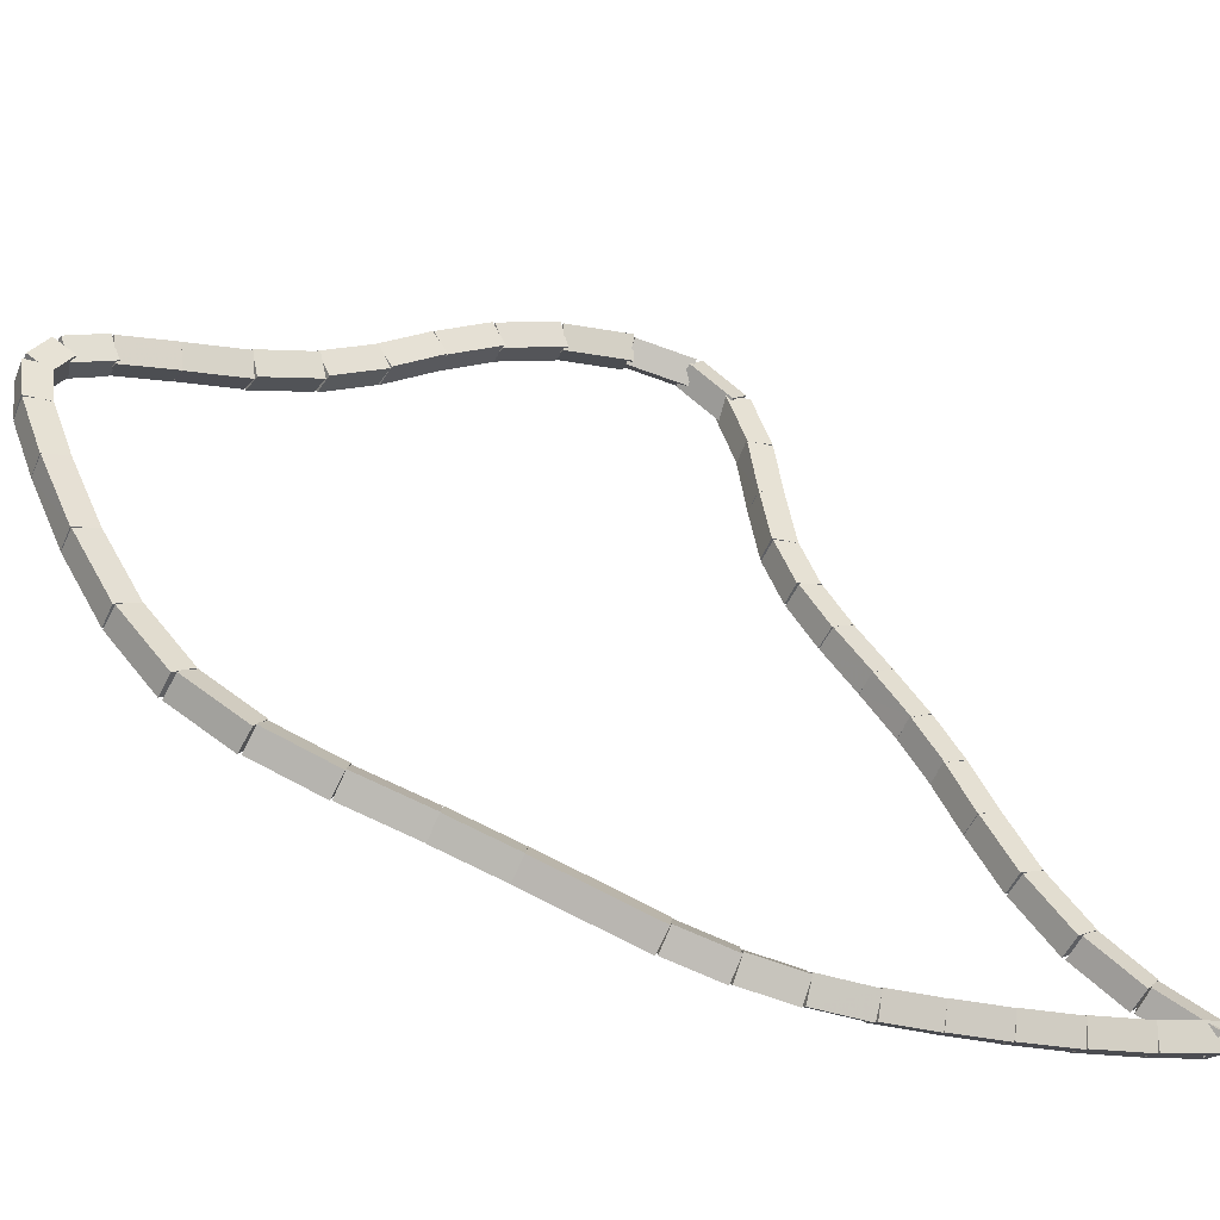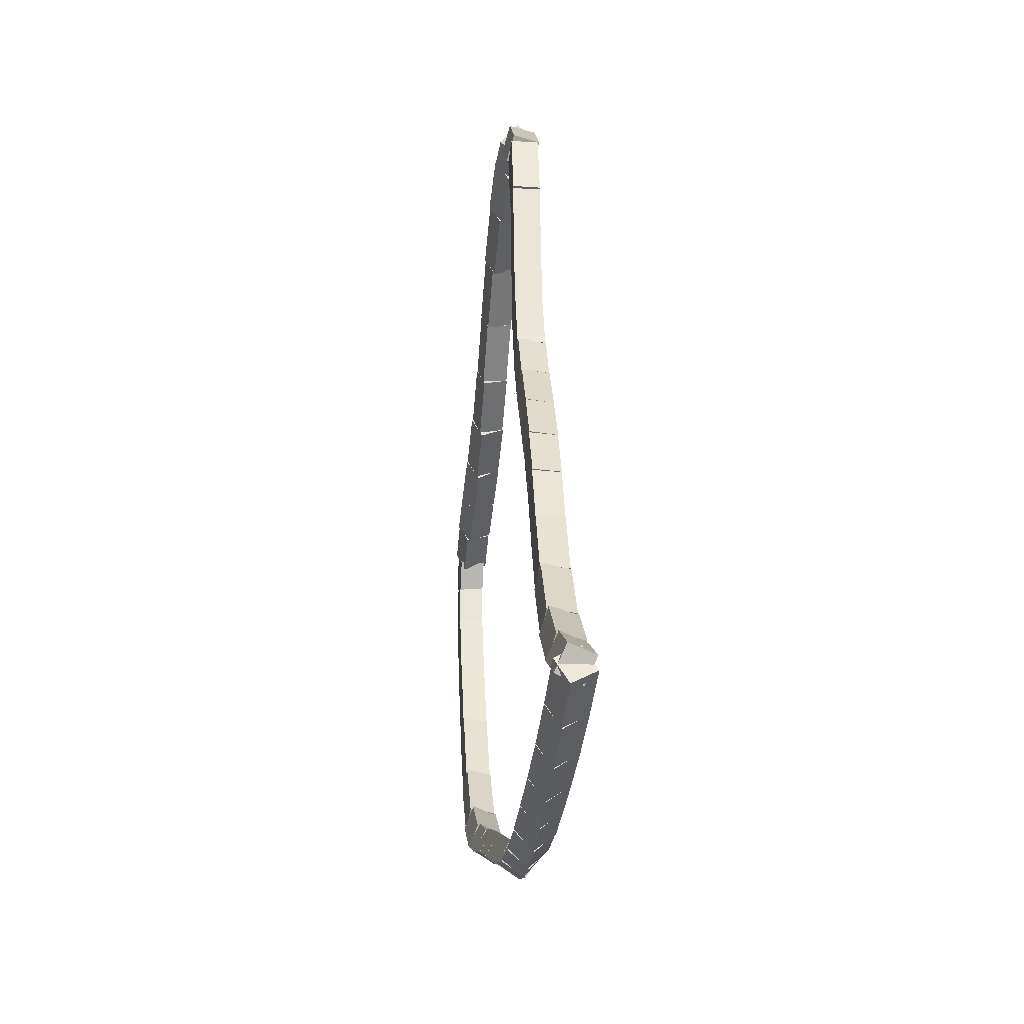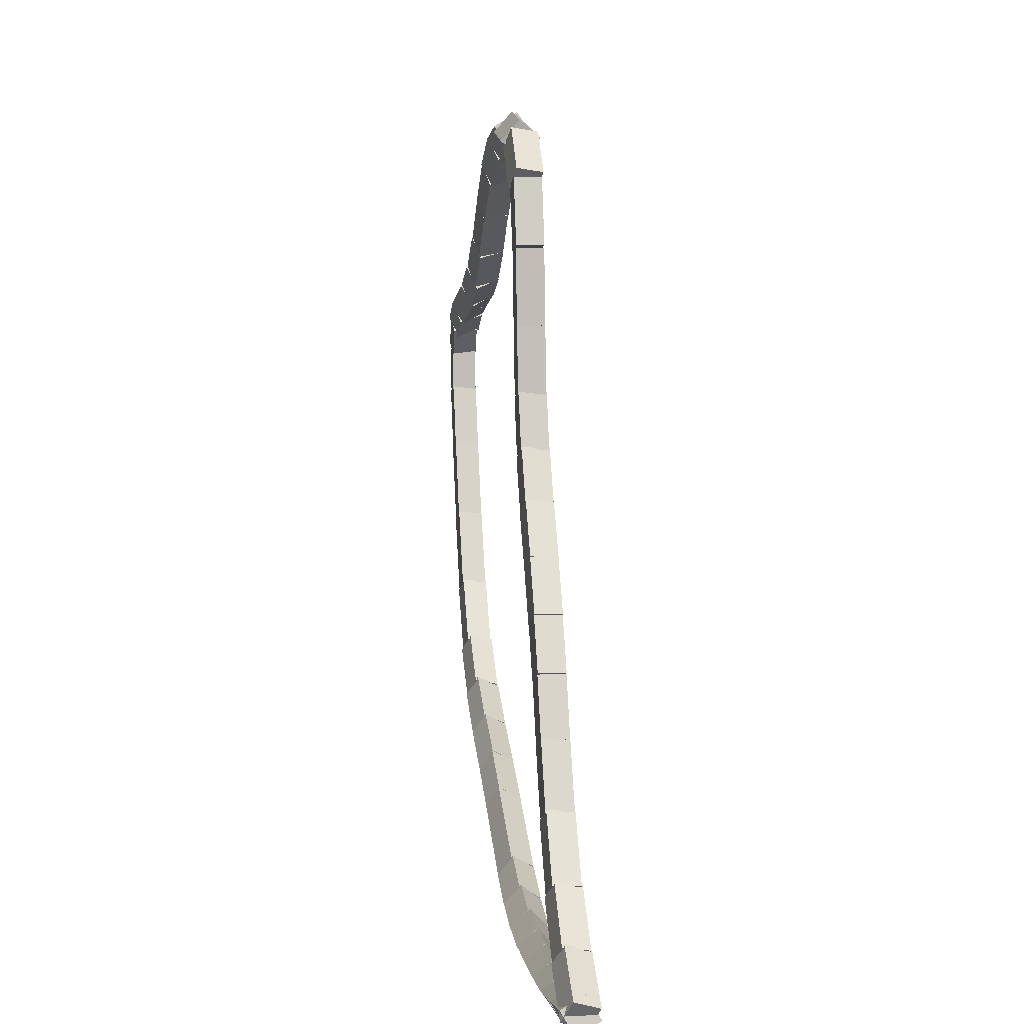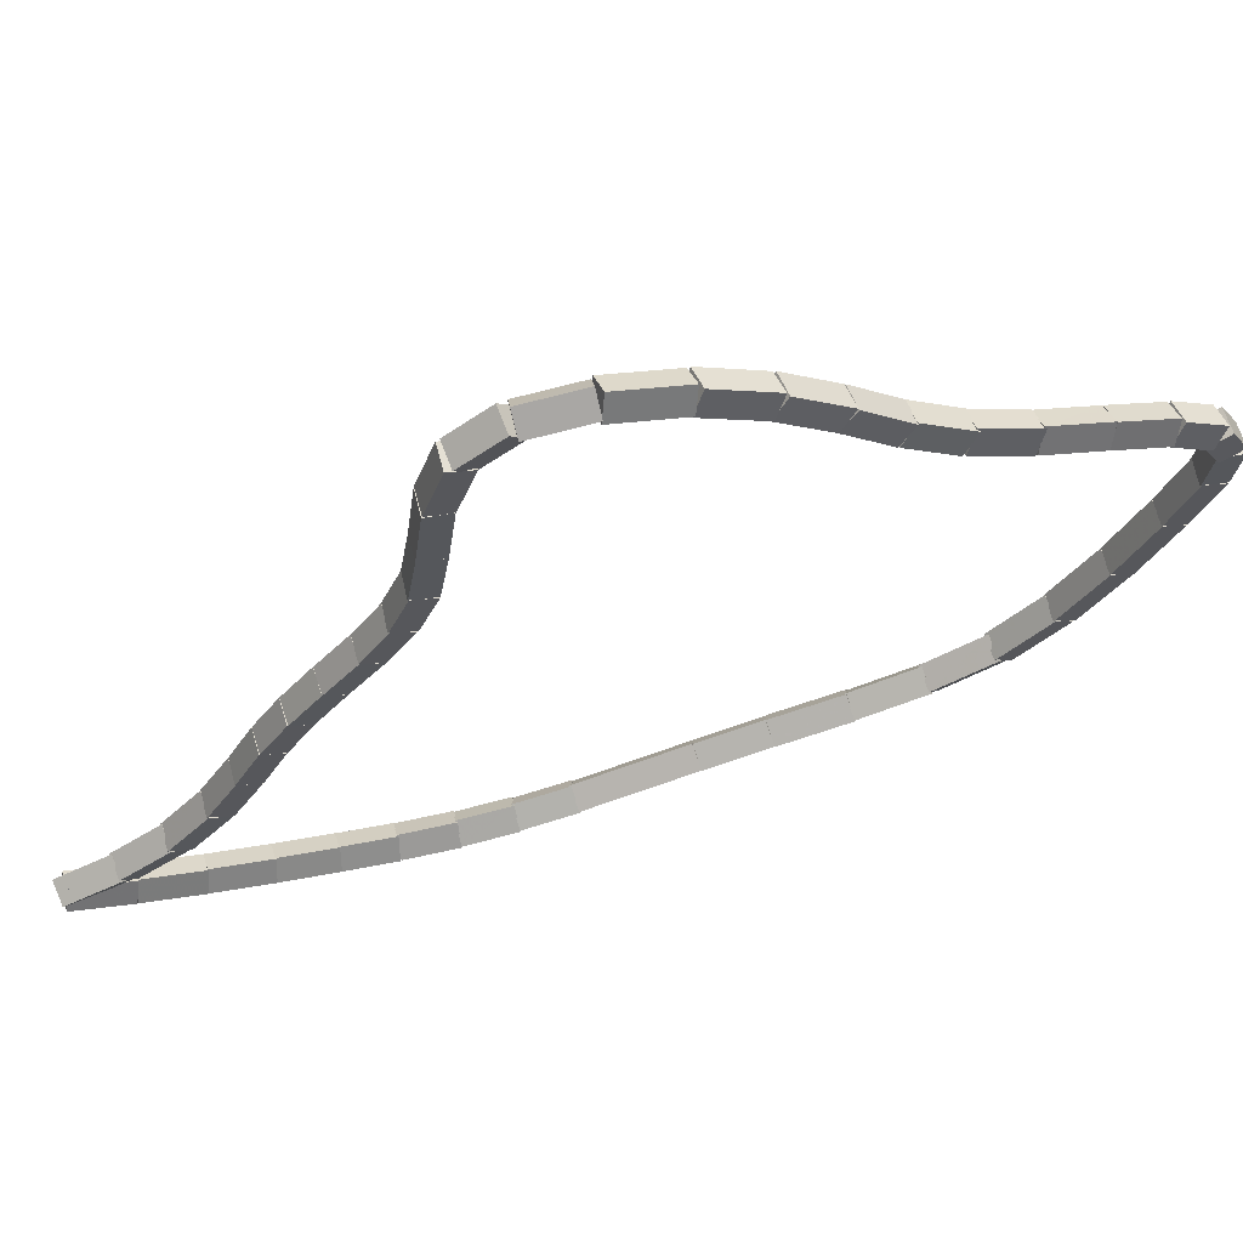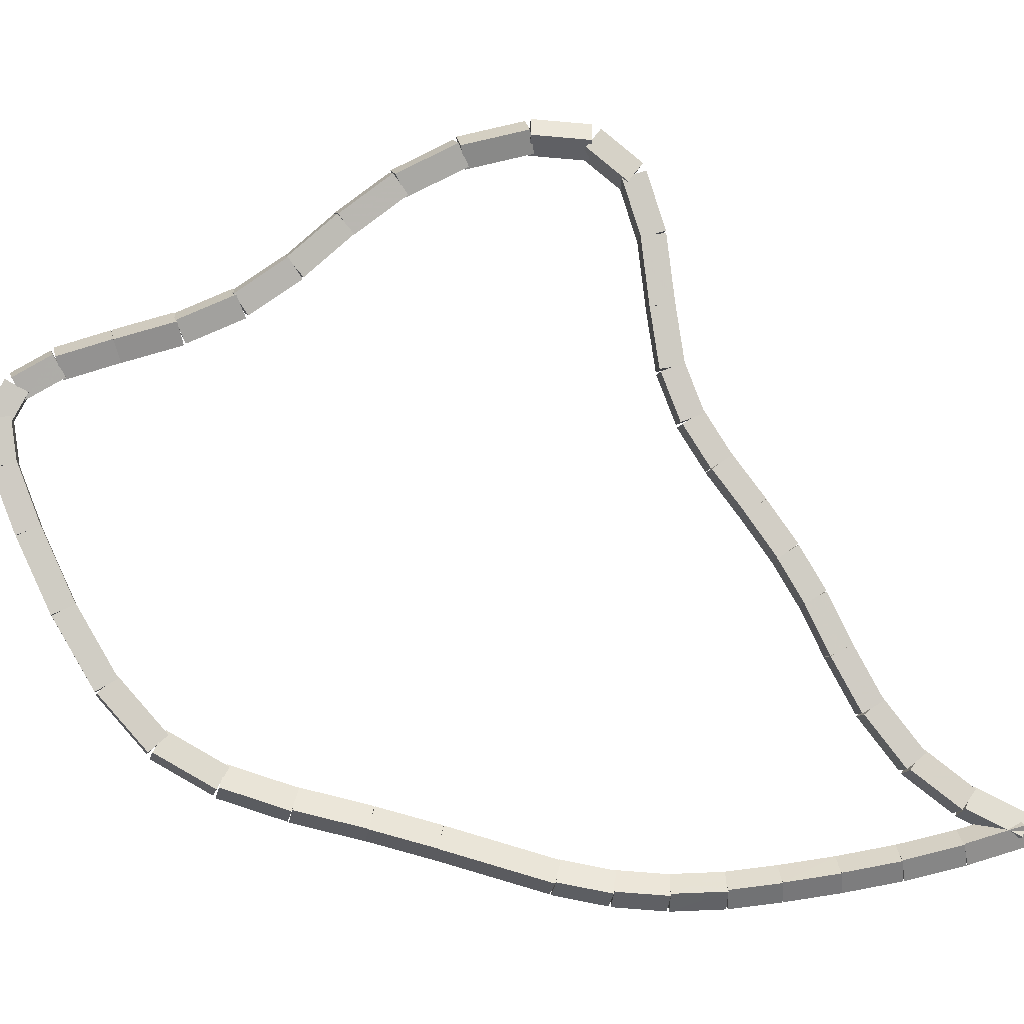
<metadata>
{"format":"obj","ext":"obj","renderer":"f3d","projection":"perspective","resolution":1024,"background":"white","views":[{"elev":-49.7,"azim":24.4,"up":"+Y"},{"elev":-20.6,"azim":129.4,"up":"+Y"},{"elev":12.2,"azim":128.5,"up":"+Y"},{"elev":64.9,"azim":-148.5,"up":"+Y"},{"elev":-3.7,"azim":40.1,"up":"+Y"}]}
</metadata>
<code>
g name
v 17.99 25.51 35.47
v 18.01 25.63 35.55
v 17.91 25.7 35.47
v 17.88 25.58 35.4
v 18.22 25.61 35.24
v 18.24 25.73 35.31
v 18.14 25.79 35.24
v 18.12 25.68 35.17
f 1 2 3 4
f 6 2 1 5
f 5 1 4 8
f 6 5 8 7
f 8 4 3 7
f 7 3 2 6
g name
v 17.74 25.43 35.72
v 17.77 25.55 35.79
v 17.67 25.62 35.72
v 17.64 25.5 35.64
v 17.98 25.51 35.47
v 18.01 25.63 35.55
v 17.92 25.7 35.47
v 17.88 25.58 35.4
f 9 10 11 12
f 14 10 9 13
f 13 9 12 16
f 14 13 16 15
f 16 12 11 15
f 15 11 10 14
g name
v 17.49 25.37 35.95
v 17.54 25.48 36.02
v 17.44 25.56 35.95
v 17.4 25.45 35.88
v 17.73 25.43 35.72
v 17.77 25.54 35.79
v 17.68 25.62 35.72
v 17.64 25.51 35.64
f 17 18 19 20
f 22 18 17 21
f 21 17 20 24
f 22 21 24 23
f 24 20 19 23
f 23 19 18 22
g name
v 17.26 25.32 36.18
v 17.31 25.43 36.25
v 17.22 25.52 36.18
v 17.17 25.4 36.11
v 17.49 25.37 35.95
v 17.54 25.48 36.02
v 17.45 25.56 35.95
v 17.4 25.45 35.88
f 25 26 27 28
f 30 26 25 29
f 29 25 28 32
f 30 29 32 31
f 32 28 27 31
f 31 27 26 30
g name
v 17.05 25.28 36.39
v 17.1 25.39 36.46
v 17.02 25.48 36.39
v 16.96 25.37 36.32
v 17.26 25.32 36.18
v 17.31 25.43 36.25
v 17.23 25.52 36.18
v 17.17 25.41 36.11
f 33 34 35 36
f 38 34 33 37
f 37 33 36 40
f 38 37 40 39
f 40 36 35 39
f 39 35 34 38
g name
v 16.82 25.27 36.61
v 16.89 25.38 36.68
v 16.81 25.47 36.61
v 16.74 25.37 36.54
v 17.04 25.28 36.39
v 17.1 25.39 36.46
v 17.03 25.48 36.39
v 16.96 25.38 36.32
f 41 42 43 44
f 46 42 41 45
f 45 41 44 48
f 46 45 48 47
f 48 44 43 47
f 47 43 42 46
g name
v 16.59 25.3 36.82
v 16.67 25.39 36.89
v 16.61 25.5 36.82
v 16.53 25.41 36.75
v 16.8 25.27 36.61
v 16.89 25.36 36.68
v 16.83 25.47 36.61
v 16.75 25.38 36.54
f 49 50 51 52
f 54 50 49 53
f 53 49 52 56
f 54 53 56 55
f 56 52 51 55
f 55 51 50 54
g name
v 16.36 25.36 37.04
v 16.45 25.44 37.11
v 16.41 25.56 37.04
v 16.32 25.48 36.97
v 16.57 25.3 36.82
v 16.67 25.38 36.89
v 16.63 25.49 36.82
v 16.53 25.42 36.75
f 57 58 59 60
f 62 58 57 61
f 61 57 60 64
f 62 61 64 63
f 64 60 59 63
f 63 59 58 62
g name
v 15.9 25.56 37.48
v 16 25.62 37.55
v 15.98 25.74 37.48
v 15.88 25.67 37.41
v 16.34 25.37 37.04
v 16.45 25.43 37.11
v 16.42 25.55 37.04
v 16.32 25.49 36.96
f 65 66 67 68
f 70 66 65 69
f 69 65 68 72
f 70 69 72 71
f 72 68 67 71
f 71 67 66 70
g name
v 15.65 25.66 37.74
v 15.75 25.72 37.81
v 15.72 25.84 37.74
v 15.62 25.77 37.66
v 15.91 25.55 37.48
v 16.01 25.62 37.55
v 15.98 25.74 37.48
v 15.88 25.67 37.41
f 73 74 75 76
f 78 74 73 77
f 77 73 76 80
f 78 77 80 79
f 80 76 75 79
f 79 75 74 78
g name
v 15.37 25.76 38.02
v 15.46 25.83 38.1
v 15.43 25.94 38.02
v 15.33 25.87 37.95
v 15.65 25.66 37.74
v 15.75 25.73 37.81
v 15.72 25.84 37.74
v 15.62 25.77 37.67
f 81 82 83 84
f 86 82 81 85
f 85 81 84 88
f 86 85 88 87
f 88 84 83 87
f 87 83 82 86
g name
v 15.09 25.89 38.29
v 15.19 25.95 38.37
v 15.17 26.07 38.29
v 15.07 26 38.22
v 15.36 25.76 38.02
v 15.46 25.82 38.1
v 15.44 25.94 38.02
v 15.34 25.88 37.95
f 89 90 91 92
f 94 90 89 93
f 93 89 92 96
f 94 93 96 95
f 96 92 91 95
f 95 91 90 94
g name
v 14.83 26.09 38.53
v 14.94 26.13 38.61
v 14.95 26.25 38.53
v 14.84 26.21 38.45
v 15.07 25.9 38.29
v 15.18 25.94 38.37
v 15.19 26.05 38.29
v 15.08 26.01 38.21
f 97 98 99 100
f 102 98 97 101
f 101 97 100 104
f 102 101 104 103
f 104 100 99 103
f 103 99 98 102
g name
v 14.62 26.43 38.72
v 14.72 26.44 38.81
v 14.79 26.53 38.72
v 14.68 26.52 38.63
v 14.81 26.12 38.53
v 14.92 26.13 38.62
v 14.98 26.22 38.53
v 14.87 26.21 38.44
f 105 106 107 108
f 110 106 105 109
f 109 105 108 112
f 110 109 112 111
f 112 108 107 111
f 111 107 106 110
g name
v 14.45 26.84 38.88
v 14.55 26.85 38.98
v 14.63 26.92 38.88
v 14.53 26.91 38.79
v 14.61 26.44 38.72
v 14.71 26.45 38.81
v 14.79 26.52 38.72
v 14.69 26.51 38.63
f 113 114 115 116
f 118 114 113 117
f 117 113 116 120
f 118 117 120 119
f 120 116 115 119
f 119 115 114 118
g name
v 14.31 27.26 39.01
v 14.42 27.27 39.11
v 14.5 27.33 39.01
v 14.4 27.32 38.92
v 14.44 26.85 38.88
v 14.55 26.85 38.98
v 14.63 26.91 38.88
v 14.53 26.91 38.79
f 121 122 123 124
f 126 122 121 125
f 125 121 124 128
f 126 125 128 127
f 128 124 123 127
f 127 123 122 126
g name
v 14.22 27.61 39.11
v 14.32 27.62 39.2
v 14.41 27.67 39.11
v 14.31 27.66 39.01
v 14.31 27.27 39.01
v 14.41 27.27 39.11
v 14.5 27.32 39.01
v 14.4 27.32 38.92
f 129 130 131 132
f 134 130 129 133
f 133 129 132 136
f 134 133 136 135
f 136 132 131 135
f 135 131 130 134
g name
v 14.19 27.88 39.13
v 14.29 27.88 39.23
v 14.39 27.9 39.13
v 14.29 27.9 39.03
v 14.22 27.63 39.11
v 14.32 27.63 39.21
v 14.41 27.65 39.11
v 14.31 27.65 39.01
f 137 138 139 140
f 142 138 137 141
f 141 137 140 144
f 142 141 144 143
f 144 140 139 143
f 143 139 138 142
g name
v 14.26 28.1 39.06
v 14.37 28.1 39.16
v 14.45 28.03 39.06
v 14.35 28.03 38.97
v 14.2 27.93 39.13
v 14.3 27.92 39.23
v 14.38 27.86 39.13
v 14.28 27.86 39.04
f 145 146 147 148
f 150 146 145 149
f 149 145 148 152
f 150 149 152 151
f 152 148 147 151
f 151 147 146 150
g name
v 14.45 28.27 38.91
v 14.56 28.23 38.99
v 14.57 28.11 38.91
v 14.46 28.15 38.83
v 14.29 28.14 39.06
v 14.4 28.1 39.14
v 14.42 27.99 39.06
v 14.31 28.03 38.99
f 153 154 155 156
f 158 154 153 157
f 157 153 156 160
f 158 157 160 159
f 160 156 155 159
f 159 155 154 158
g name
v 14.68 28.38 38.7
v 14.78 28.31 38.77
v 14.76 28.19 38.7
v 14.66 28.26 38.62
v 14.47 28.28 38.91
v 14.57 28.22 38.99
v 14.55 28.1 38.91
v 14.45 28.16 38.84
f 161 162 163 164
f 166 162 161 165
f 165 161 164 168
f 166 165 168 167
f 168 164 163 167
f 167 163 162 166
g name
v 14.92 28.48 38.46
v 15.02 28.41 38.54
v 15 28.29 38.46
v 14.9 28.36 38.39
v 14.68 28.38 38.7
v 14.79 28.31 38.77
v 14.76 28.19 38.7
v 14.66 28.26 38.63
f 169 170 171 172
f 174 170 169 173
f 173 169 172 176
f 174 173 176 175
f 176 172 171 175
f 175 171 170 174
g name
v 15.13 28.61 38.24
v 15.24 28.56 38.31
v 15.24 28.44 38.24
v 15.13 28.49 38.16
v 14.91 28.47 38.46
v 15.01 28.42 38.54
v 15.01 28.3 38.46
v 14.9 28.35 38.39
f 177 178 179 180
f 182 178 177 181
f 181 177 180 184
f 182 181 184 183
f 184 180 179 183
f 183 179 178 182
g name
v 15.32 28.8 38.03
v 15.43 28.76 38.12
v 15.46 28.65 38.03
v 15.35 28.68 37.95
v 15.11 28.6 38.24
v 15.23 28.57 38.32
v 15.25 28.45 38.24
v 15.14 28.48 38.16
f 185 186 187 188
f 190 186 185 189
f 189 185 188 192
f 190 189 192 191
f 192 188 187 191
f 191 187 186 190
g name
v 15.5 29.02 37.84
v 15.61 29 37.93
v 15.66 28.9 37.84
v 15.54 28.92 37.76
v 15.31 28.79 38.03
v 15.42 28.77 38.12
v 15.47 28.66 38.03
v 15.35 28.68 37.95
f 193 194 195 196
f 198 194 193 197
f 197 193 196 200
f 198 197 200 199
f 200 196 195 199
f 199 195 194 198
g name
v 15.71 29.25 37.64
v 15.82 29.23 37.72
v 15.86 29.12 37.64
v 15.75 29.14 37.55
v 15.5 29.03 37.84
v 15.62 29 37.93
v 15.65 28.89 37.84
v 15.54 28.92 37.76
f 201 202 203 204
f 206 202 201 205
f 205 201 204 208
f 206 205 208 207
f 208 204 203 207
f 207 203 202 206
g name
v 15.96 29.44 37.4
v 16.07 29.4 37.48
v 16.08 29.28 37.4
v 15.97 29.32 37.32
v 15.73 29.27 37.64
v 15.84 29.22 37.71
v 15.84 29.1 37.64
v 15.73 29.15 37.56
f 209 210 211 212
f 214 210 209 213
f 213 209 212 216
f 214 213 216 215
f 216 212 211 215
f 215 211 210 214
g name
v 16.25 29.55 37.13
v 16.35 29.48 37.21
v 16.32 29.36 37.13
v 16.22 29.43 37.06
v 15.99 29.45 37.4
v 16.09 29.38 37.47
v 16.06 29.27 37.4
v 15.96 29.34 37.33
f 217 218 219 220
f 222 218 217 221
f 221 217 220 224
f 222 221 224 223
f 224 220 219 223
f 223 219 218 222
g name
v 16.53 29.53 36.9
v 16.59 29.42 36.97
v 16.51 29.33 36.9
v 16.45 29.44 36.83
v 16.3 29.55 37.13
v 16.36 29.45 37.2
v 16.28 29.35 37.13
v 16.22 29.46 37.06
f 225 226 227 228
f 230 226 225 229
f 229 225 228 232
f 230 229 232 231
f 232 228 227 231
f 231 227 226 230
g name
v 16.76 29.31 36.74
v 16.72 29.2 36.82
v 16.61 29.18 36.74
v 16.65 29.29 36.65
v 16.6 29.5 36.9
v 16.56 29.39 36.98
v 16.45 29.36 36.9
v 16.49 29.47 36.82
f 233 234 235 236
f 238 234 233 237
f 237 233 236 240
f 238 237 240 239
f 240 236 235 239
f 239 235 234 238
g name
v 16.86 28.94 36.66
v 16.76 28.9 36.76
v 16.66 28.9 36.66
v 16.75 28.94 36.56
v 16.78 29.27 36.74
v 16.69 29.22 36.83
v 16.59 29.22 36.74
v 16.68 29.27 36.64
f 241 242 243 244
f 246 242 241 245
f 245 241 244 248
f 246 245 248 247
f 248 244 243 247
f 247 243 242 246
g name
v 16.89 28.54 36.63
v 16.79 28.53 36.73
v 16.69 28.53 36.63
v 16.79 28.54 36.53
v 16.86 28.93 36.66
v 16.76 28.91 36.76
v 16.66 28.91 36.66
v 16.76 28.93 36.56
f 249 250 251 252
f 254 250 249 253
f 253 249 252 256
f 254 253 256 255
f 256 252 251 255
f 255 251 250 254
g name
v 16.93 28.21 36.59
v 16.83 28.19 36.69
v 16.73 28.19 36.59
v 16.83 28.21 36.49
v 16.89 28.55 36.63
v 16.79 28.52 36.73
v 16.69 28.52 36.63
v 16.79 28.55 36.53
f 257 258 259 260
f 262 258 257 261
f 261 257 260 264
f 262 261 264 263
f 264 260 259 263
f 263 259 258 262
g name
v 17 27.95 36.51
v 16.91 27.9 36.61
v 16.81 27.9 36.51
v 16.9 27.95 36.42
v 16.93 28.22 36.59
v 16.84 28.17 36.69
v 16.73 28.17 36.59
v 16.82 28.22 36.49
f 265 266 267 268
f 270 266 265 269
f 269 265 268 272
f 270 269 272 271
f 272 268 267 271
f 271 267 266 270
g name
v 17.11 27.72 36.41
v 17.03 27.65 36.5
v 16.93 27.64 36.41
v 17 27.72 36.31
v 17 27.96 36.51
v 16.92 27.89 36.61
v 16.82 27.88 36.51
v 16.89 27.96 36.42
f 273 274 275 276
f 278 274 273 277
f 277 273 276 280
f 278 277 280 279
f 280 276 275 279
f 279 275 274 278
g name
v 17.24 27.49 36.27
v 17.17 27.4 36.36
v 17.06 27.39 36.27
v 17.13 27.48 36.18
v 17.1 27.73 36.41
v 17.04 27.64 36.5
v 16.93 27.64 36.41
v 17 27.72 36.32
f 281 282 283 284
f 286 282 281 285
f 285 281 284 288
f 286 285 288 287
f 288 284 283 287
f 287 283 282 286
g name
v 17.36 27.25 36.15
v 17.29 27.16 36.24
v 17.18 27.15 36.15
v 17.25 27.24 36.06
v 17.24 27.49 36.27
v 17.17 27.4 36.37
v 17.06 27.4 36.27
v 17.13 27.48 36.18
f 289 290 291 292
f 294 290 289 293
f 293 289 292 296
f 294 293 296 295
f 296 292 291 295
f 295 291 290 294
g name
v 17.47 26.99 36.05
v 17.39 26.92 36.14
v 17.28 26.91 36.05
v 17.36 26.99 35.95
v 17.36 27.24 36.15
v 17.28 27.17 36.24
v 17.18 27.16 36.15
v 17.26 27.23 36.06
f 297 298 299 300
f 302 298 297 301
f 301 297 300 304
f 302 301 304 303
f 304 300 299 303
f 303 299 298 302
g name
v 17.57 26.7 35.95
v 17.49 26.64 36.04
v 17.38 26.64 35.95
v 17.46 26.7 35.85
v 17.47 26.99 36.05
v 17.39 26.92 36.14
v 17.28 26.92 36.05
v 17.37 26.98 35.95
f 305 306 307 308
f 310 306 305 309
f 309 305 308 312
f 310 309 312 311
f 312 308 307 311
f 311 307 306 310
g name
v 17.69 26.4 35.83
v 17.61 26.33 35.92
v 17.5 26.33 35.83
v 17.58 26.4 35.73
v 17.57 26.71 35.95
v 17.49 26.64 36.04
v 17.38 26.63 35.95
v 17.46 26.7 35.85
f 313 314 315 316
f 318 314 313 317
f 317 313 316 320
f 318 317 320 319
f 320 316 315 319
f 319 315 314 318
g name
v 17.85 26.12 35.66
v 17.78 26.03 35.75
v 17.67 26.02 35.66
v 17.74 26.11 35.57
v 17.68 26.41 35.83
v 17.62 26.32 35.92
v 17.51 26.31 35.83
v 17.57 26.4 35.74
f 321 322 323 324
f 326 322 321 325
f 325 321 324 328
f 326 325 328 327
f 328 324 323 327
f 327 323 322 326
g name
v 18.03 25.92 35.46
v 18 25.81 35.54
v 17.89 25.79 35.46
v 17.92 25.9 35.38
v 17.83 26.14 35.66
v 17.8 26.03 35.74
v 17.69 26 35.66
v 17.72 26.11 35.58
f 329 330 331 332
f 334 330 329 333
f 333 329 332 336
f 334 333 336 335
f 336 332 331 335
f 335 331 330 334
g name
v 18.24 25.79 35.24
v 18.23 25.67 35.32
v 18.12 25.62 35.24
v 18.13 25.74 35.16
v 18.02 25.94 35.46
v 18.01 25.82 35.54
v 17.9 25.77 35.46
v 17.91 25.89 35.38
f 337 338 339 340
f 342 338 337 341
f 341 337 340 344
f 342 341 344 343
f 344 340 339 343
f 343 339 338 342

</code>
